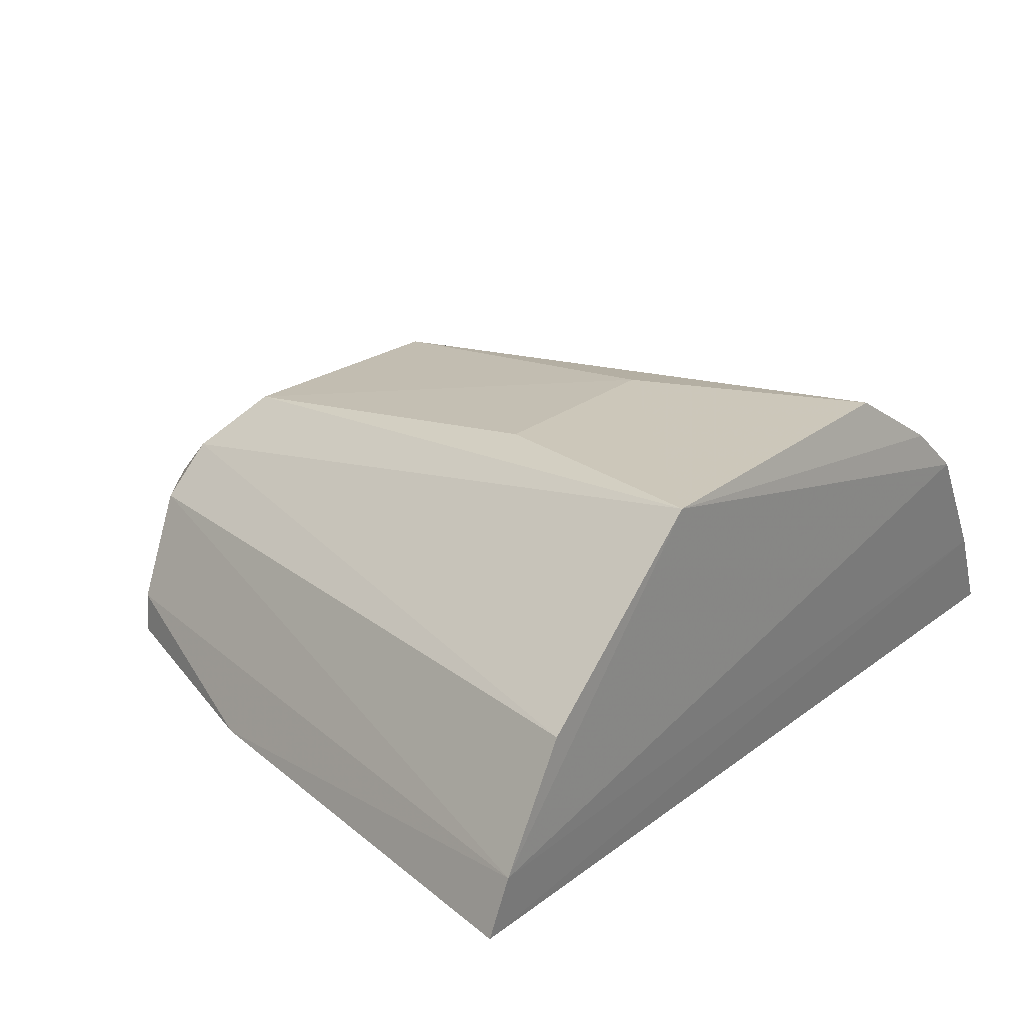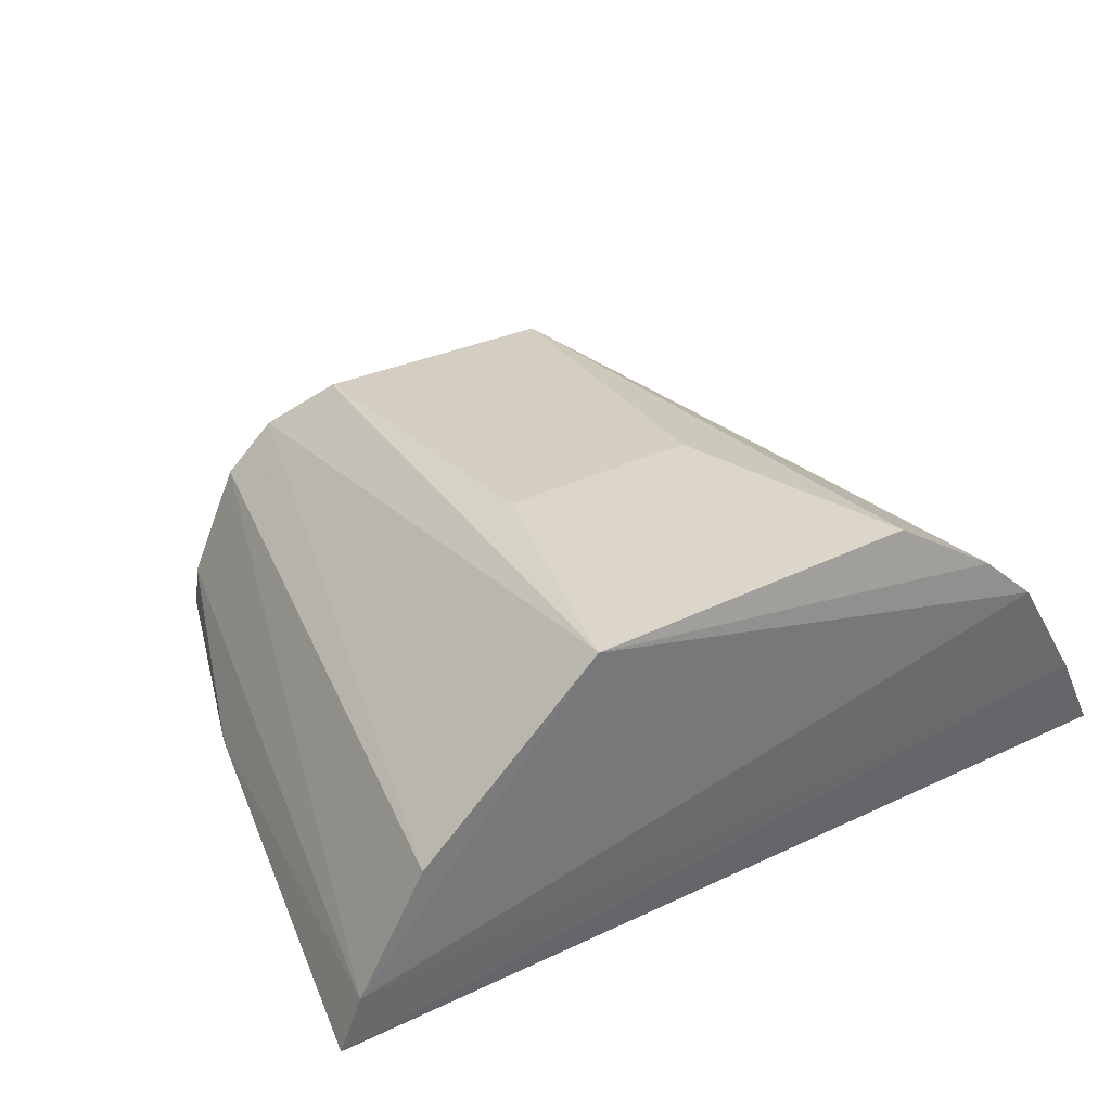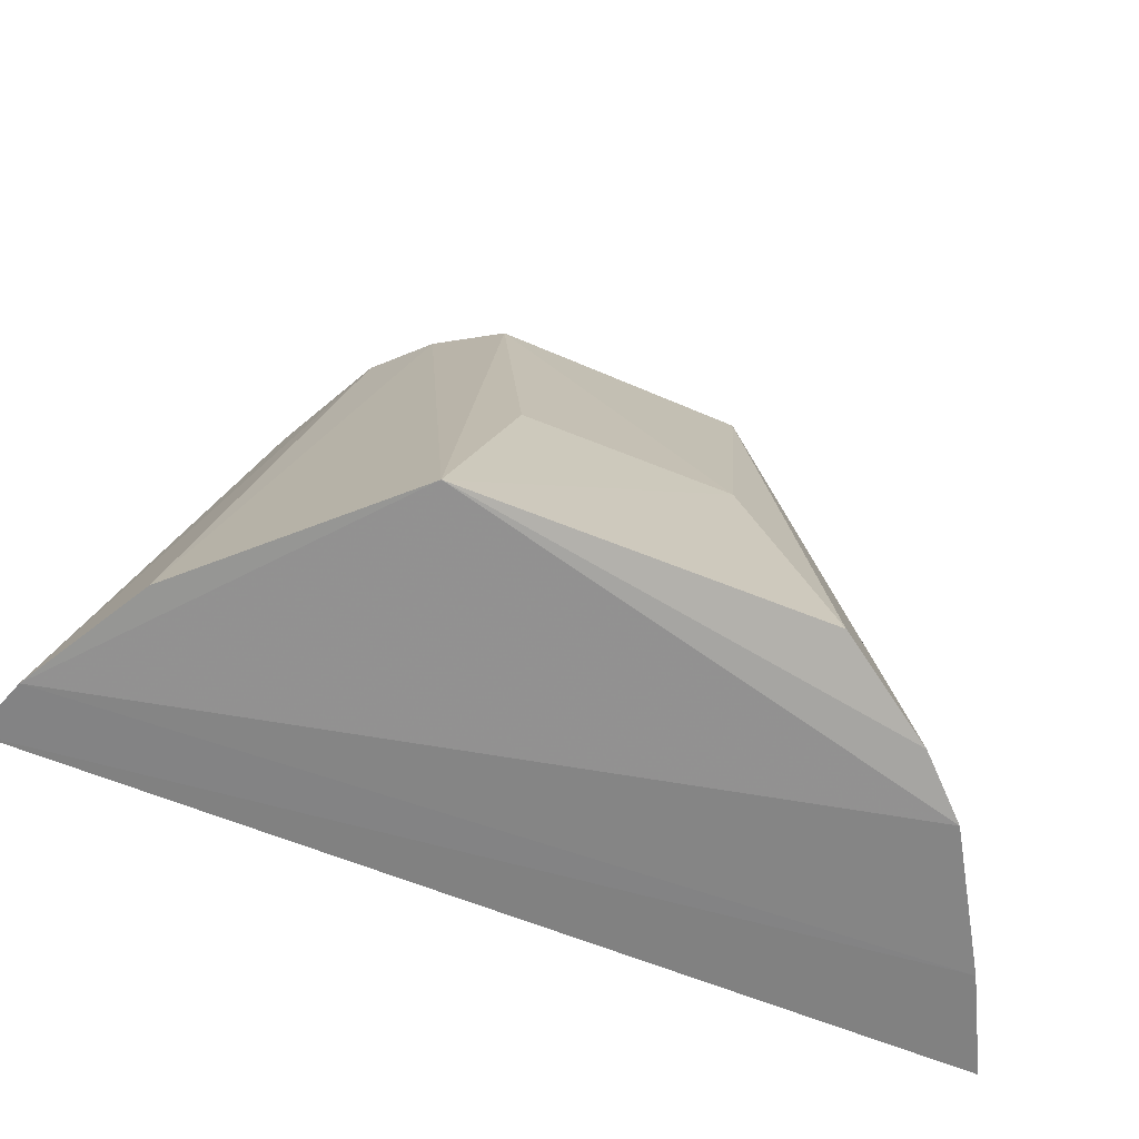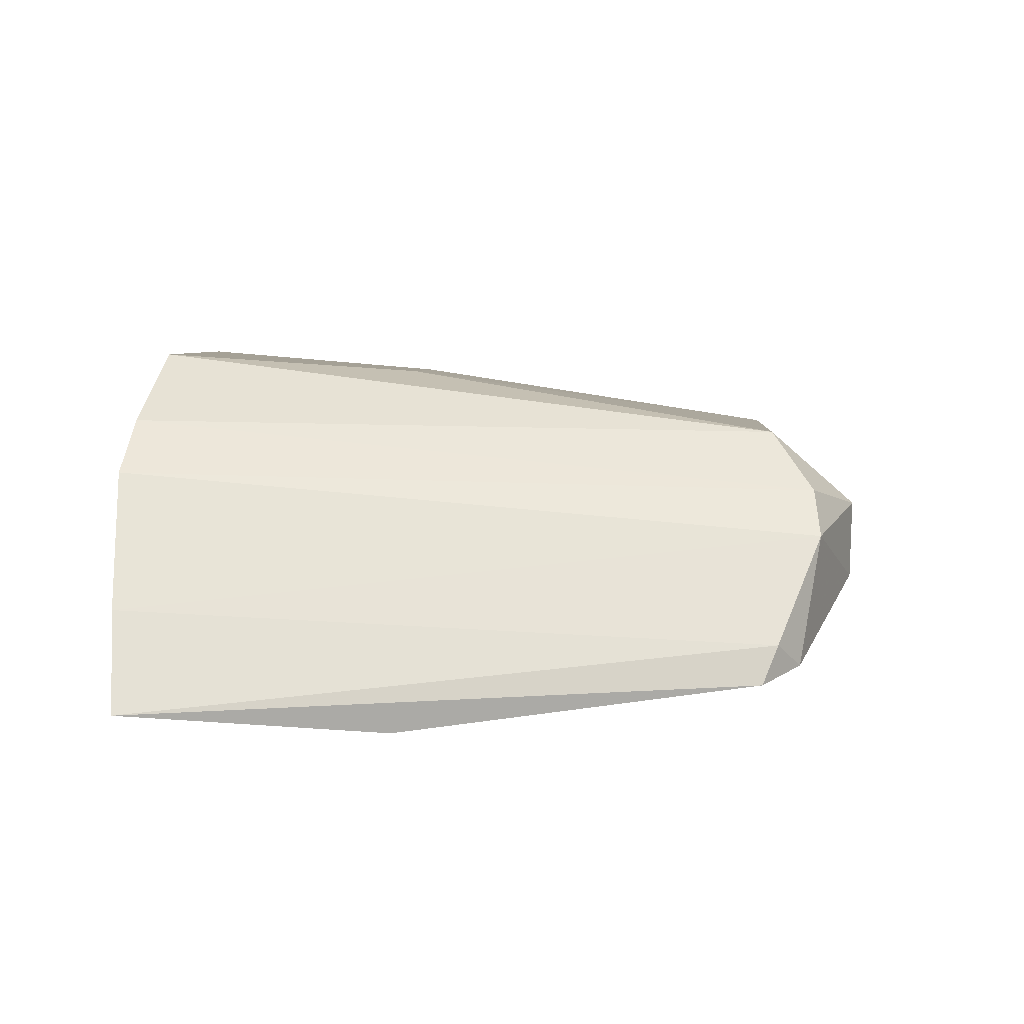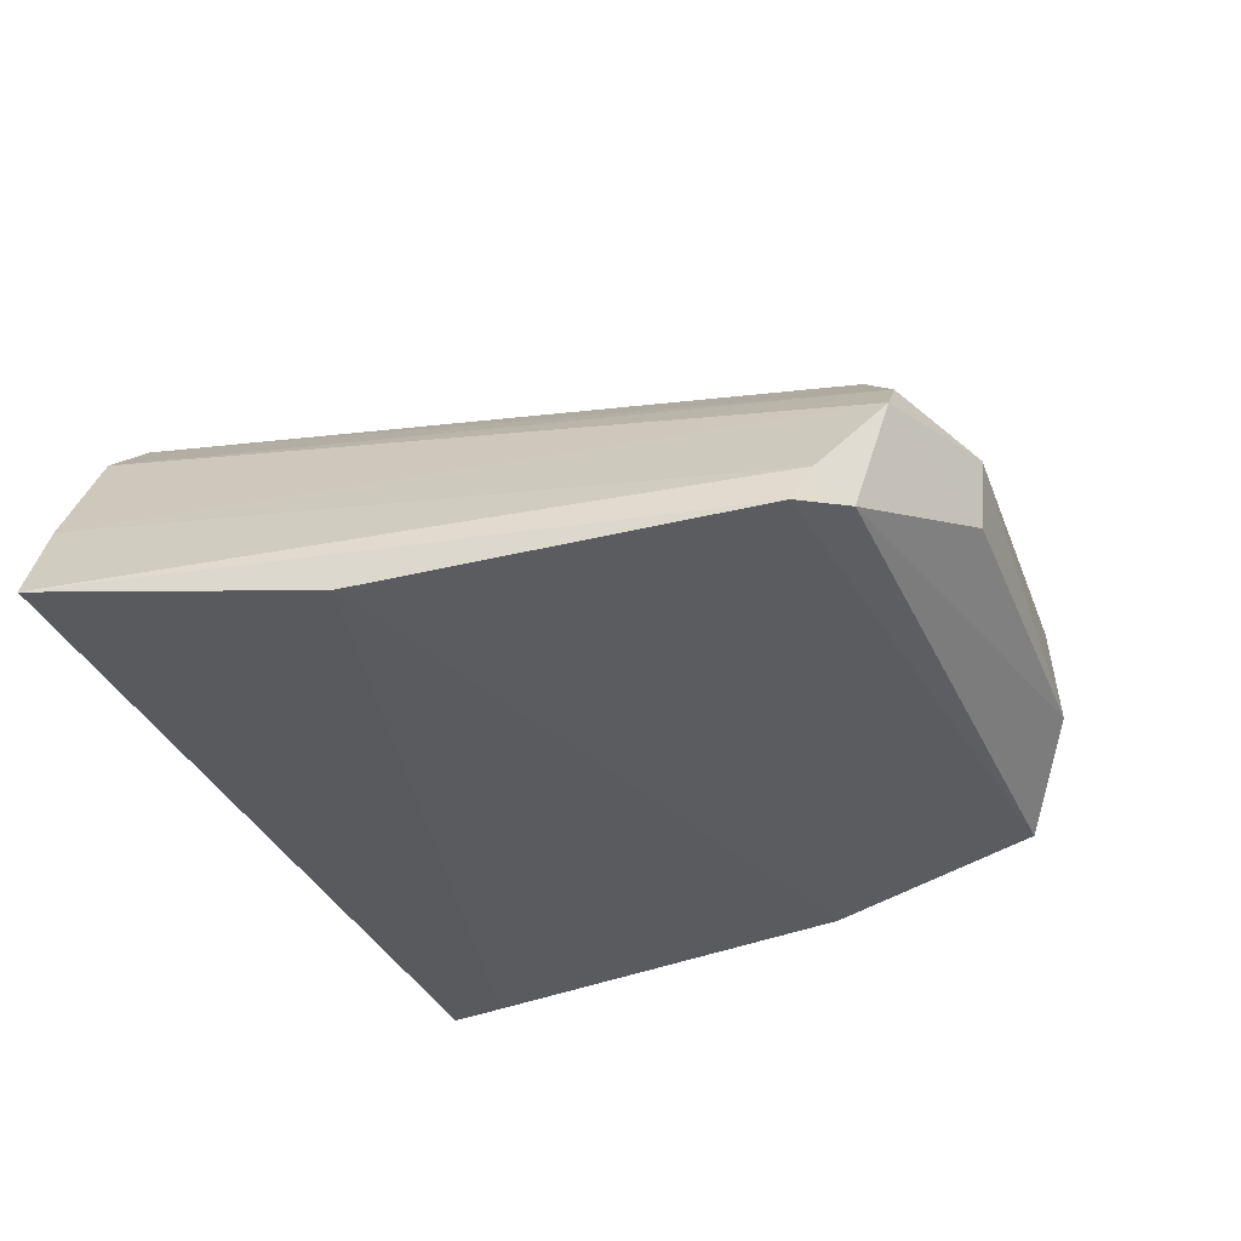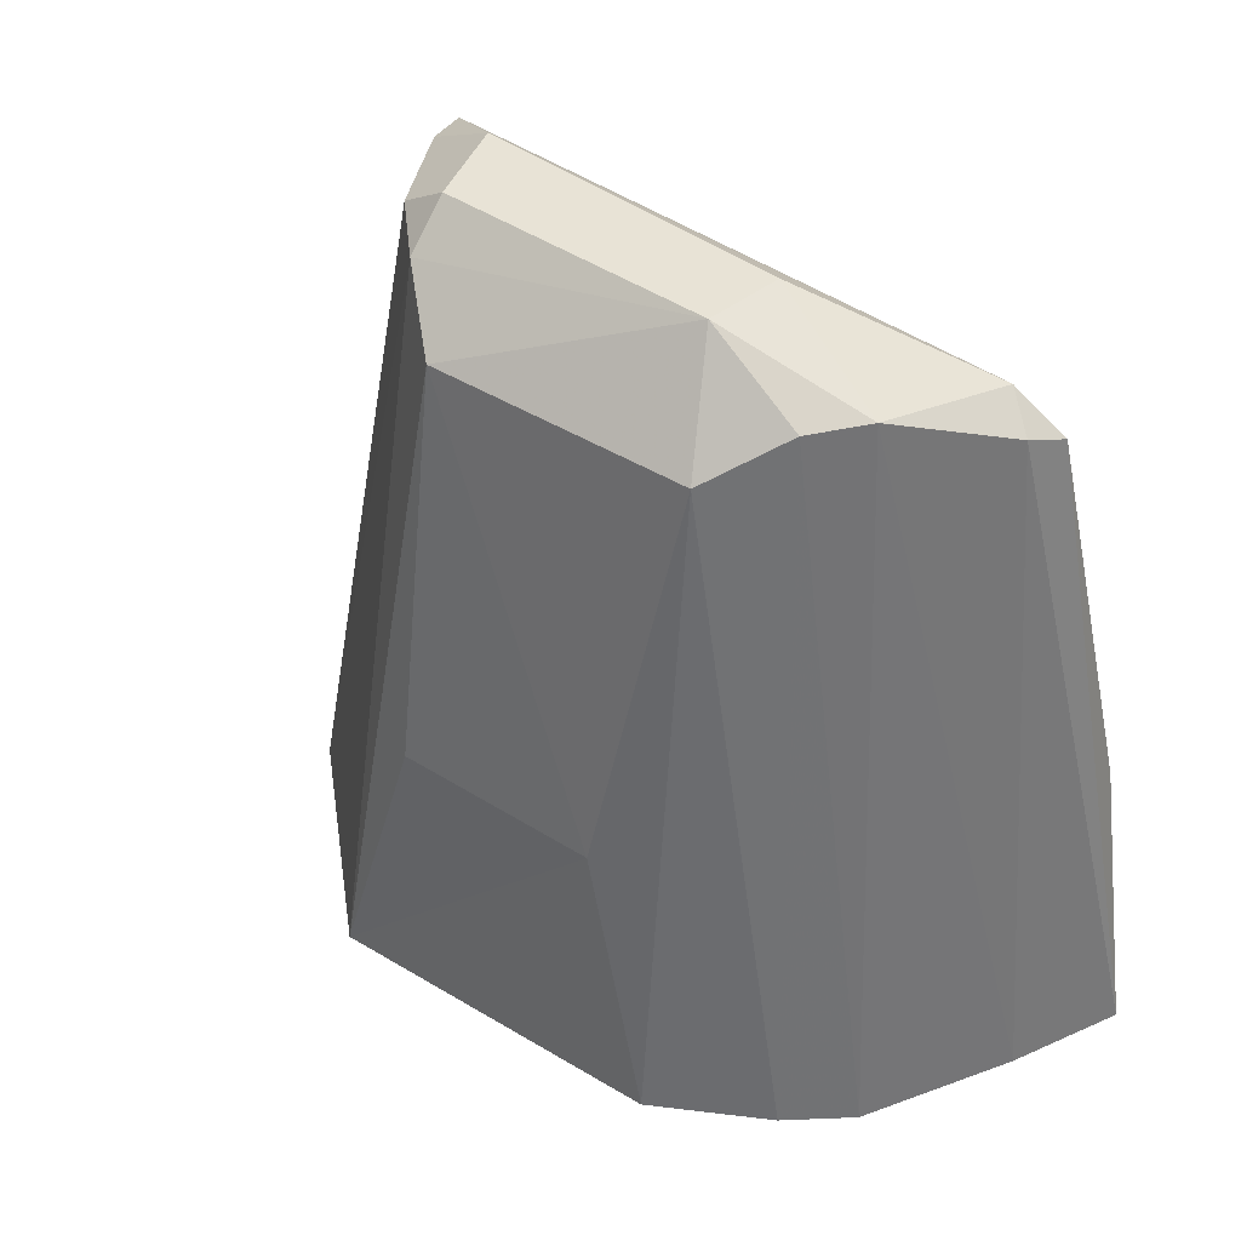
<metadata>
{"format":"obj","ext":"obj","renderer":"f3d","projection":"perspective","resolution":1024,"background":"white","views":[{"elev":24.9,"azim":131.4,"up":"+Y"},{"elev":34.3,"azim":148.9,"up":"+Y"},{"elev":-66.4,"azim":157.2,"up":"+Z"},{"elev":5.0,"azim":-86.7,"up":"+Y"},{"elev":-32.6,"azim":-68.9,"up":"+Y"},{"elev":42.9,"azim":-142.9,"up":"+Z"}]}
</metadata>
<code>
v 0.02482 0.1267 0.1058
v 0.04318 0.115 0.05604
v 0.02532 0.1388 0.05544
v -0.008406 0.1309 0.05527
v -0.01348 0.1142 0.07436
v 0.04183 0.119 0.05568
v 0.003399 0.1332 0.1002
v 0.03238 0.1164 0.1024
v -0.01728 0.1159 0.05675
v 0.0281 0.1262 0.1037
v 0.02071 0.1334 0.1002
v 0.002074 0.1388 0.05649
v 0.03688 0.1148 0.08753
v -0.00595 0.1177 0.1017
v -0.01384 0.1222 0.05602
v 0.03728 0.1272 0.05565
v 0.03193 0.1191 0.1027
v 0.006327 0.1279 0.1064
v 0.02476 0.1297 0.1033
v -0.004789 0.1343 0.05566
v 0.006992 0.1375 0.07398
v 0.04202 0.1148 0.06019
v -0.009043 0.1168 0.09893
v 0.02619 0.1211 0.1062
v -0.00313 0.1263 0.1032
v -0.0004075 0.1293 0.103
v 0.02059 0.1374 0.07374
v 0.00559 0.1226 0.1062
v -0.008035 0.1194 0.1
f 6 4 3
f 9 2 5
f 13 8 5
f 13 2 6
f 15 6 2
f 15 2 9
f 15 4 6
f 16 10 6
f 16 6 3
f 17 10 1
f 17 8 13
f 17 13 6
f 17 6 10
f 18 11 7
f 19 3 11
f 19 16 3
f 19 10 16
f 19 1 10
f 19 18 1
f 19 11 18
f 20 12 3
f 20 3 4
f 20 7 12
f 21 3 12
f 21 12 7
f 21 7 11
f 22 13 5
f 22 5 2
f 22 2 13
f 23 5 8
f 23 8 14
f 23 9 5
f 24 17 1
f 24 8 17
f 24 1 18
f 24 14 8
f 25 4 15
f 26 20 4
f 26 7 20
f 26 4 25
f 26 25 18
f 26 18 7
f 27 21 11
f 27 11 3
f 27 3 21
f 28 24 18
f 28 14 24
f 28 25 14
f 28 18 25
f 29 23 14
f 29 14 25
f 29 9 23
f 29 25 15
f 29 15 9

</code>
